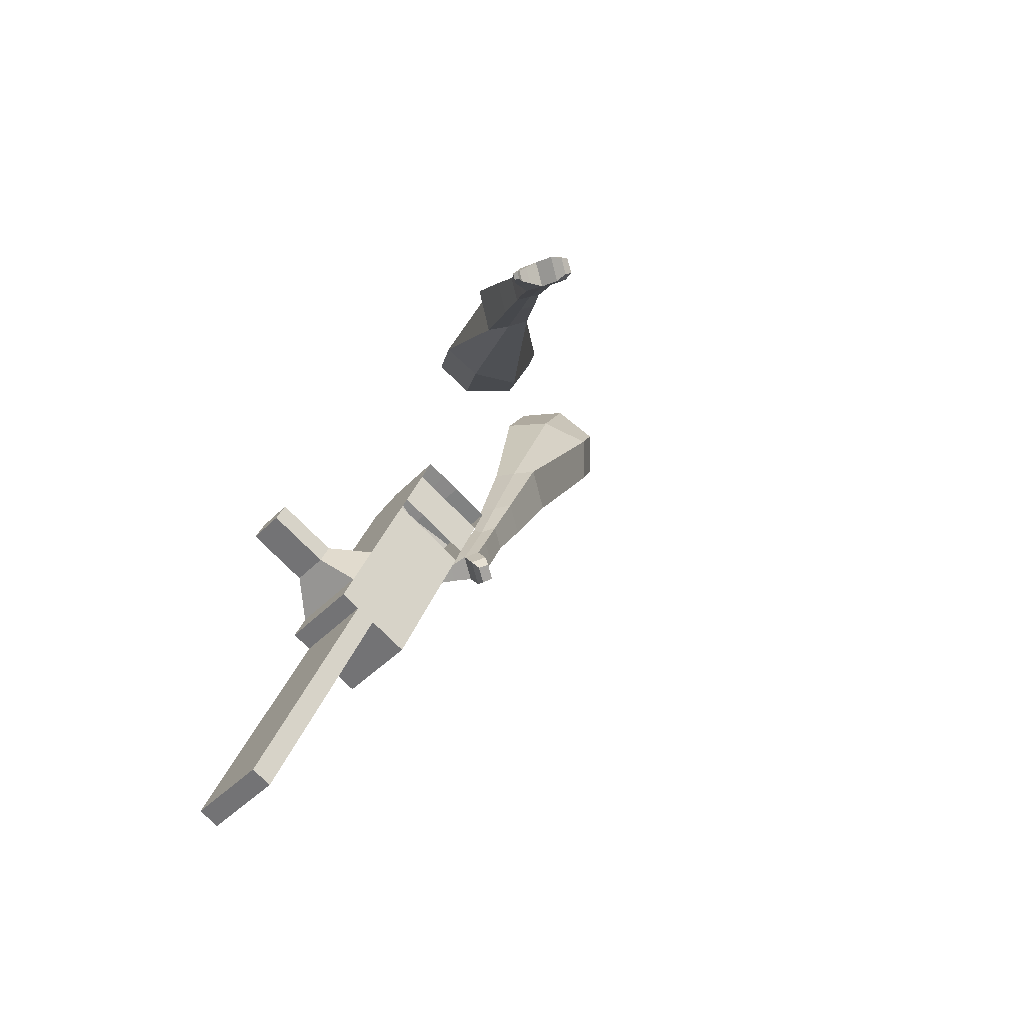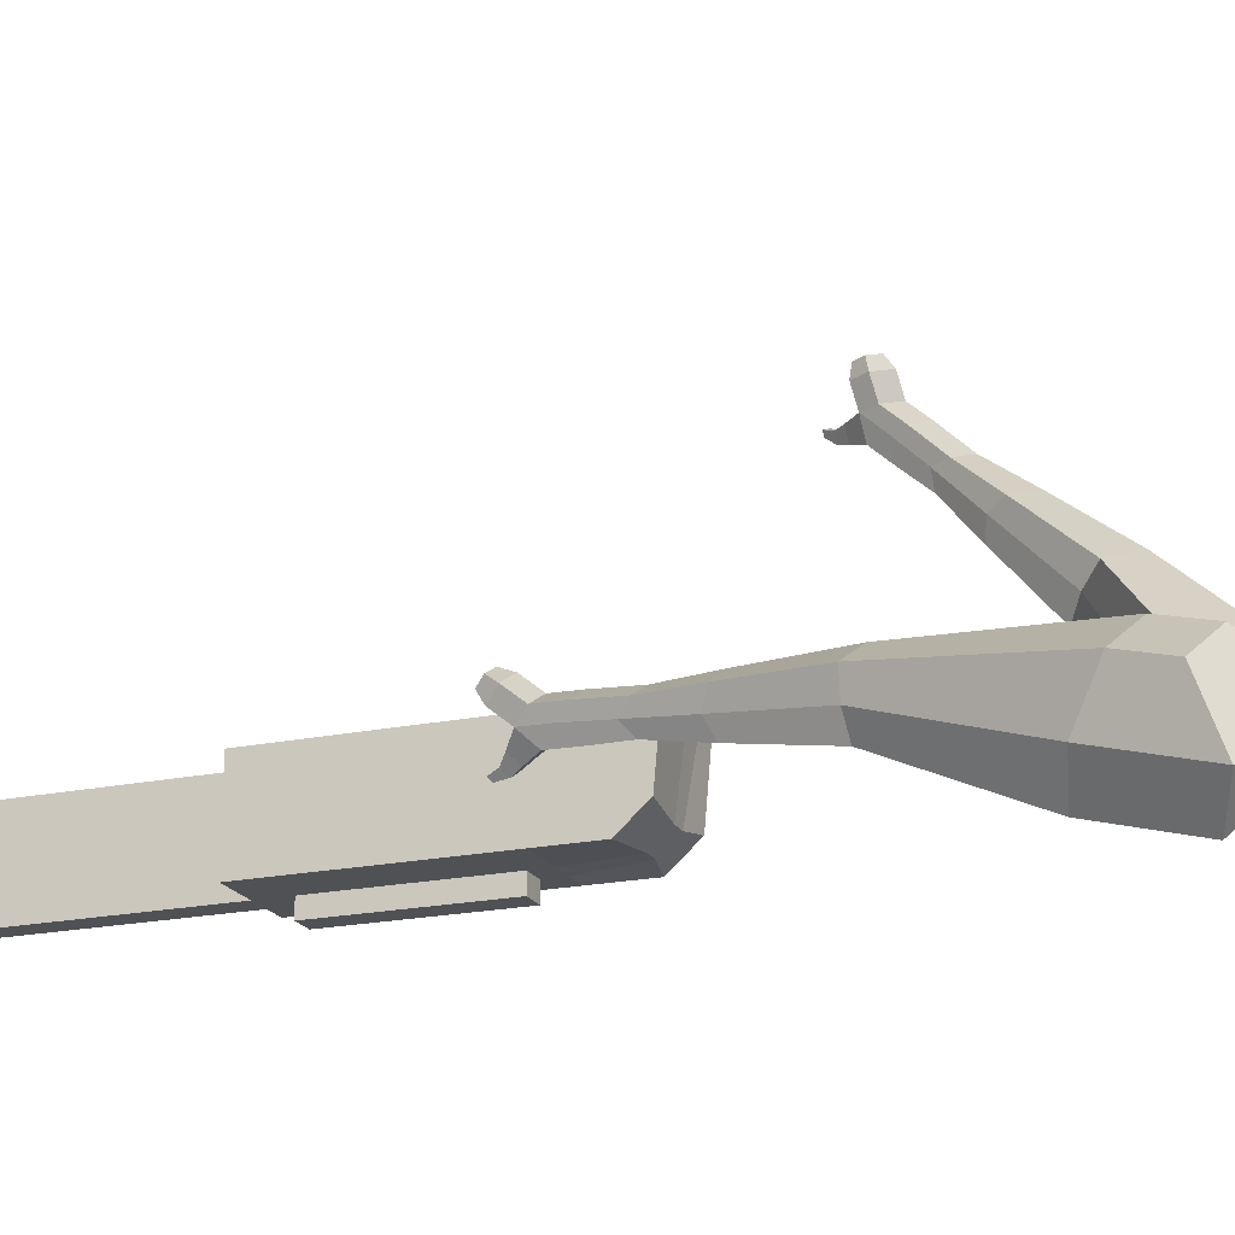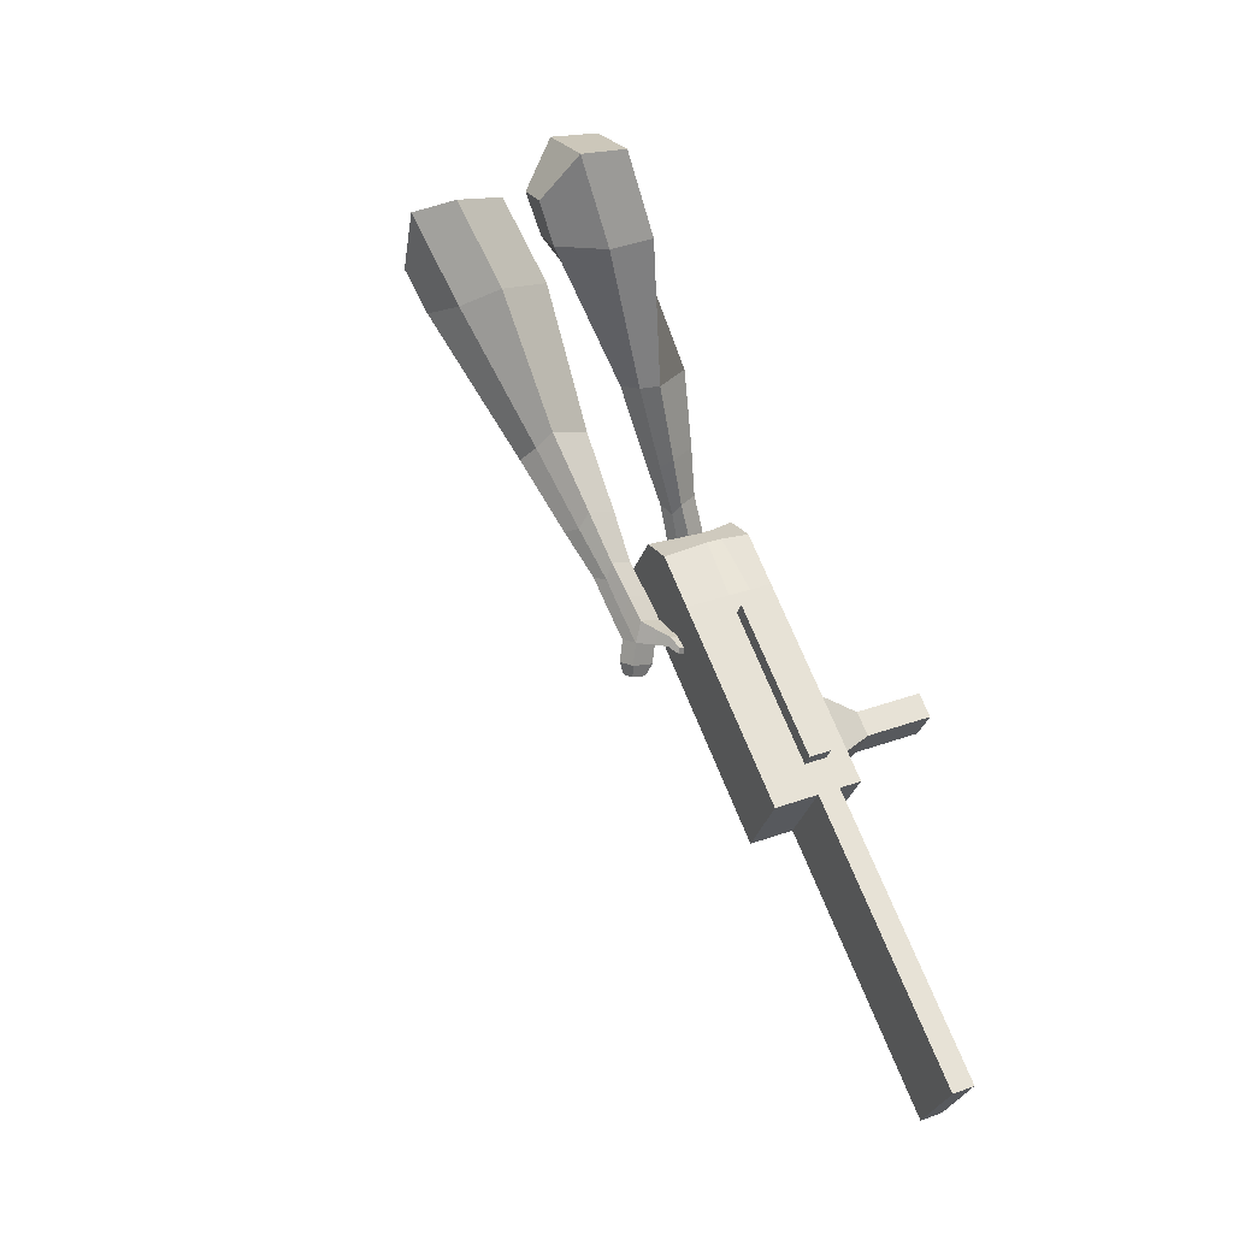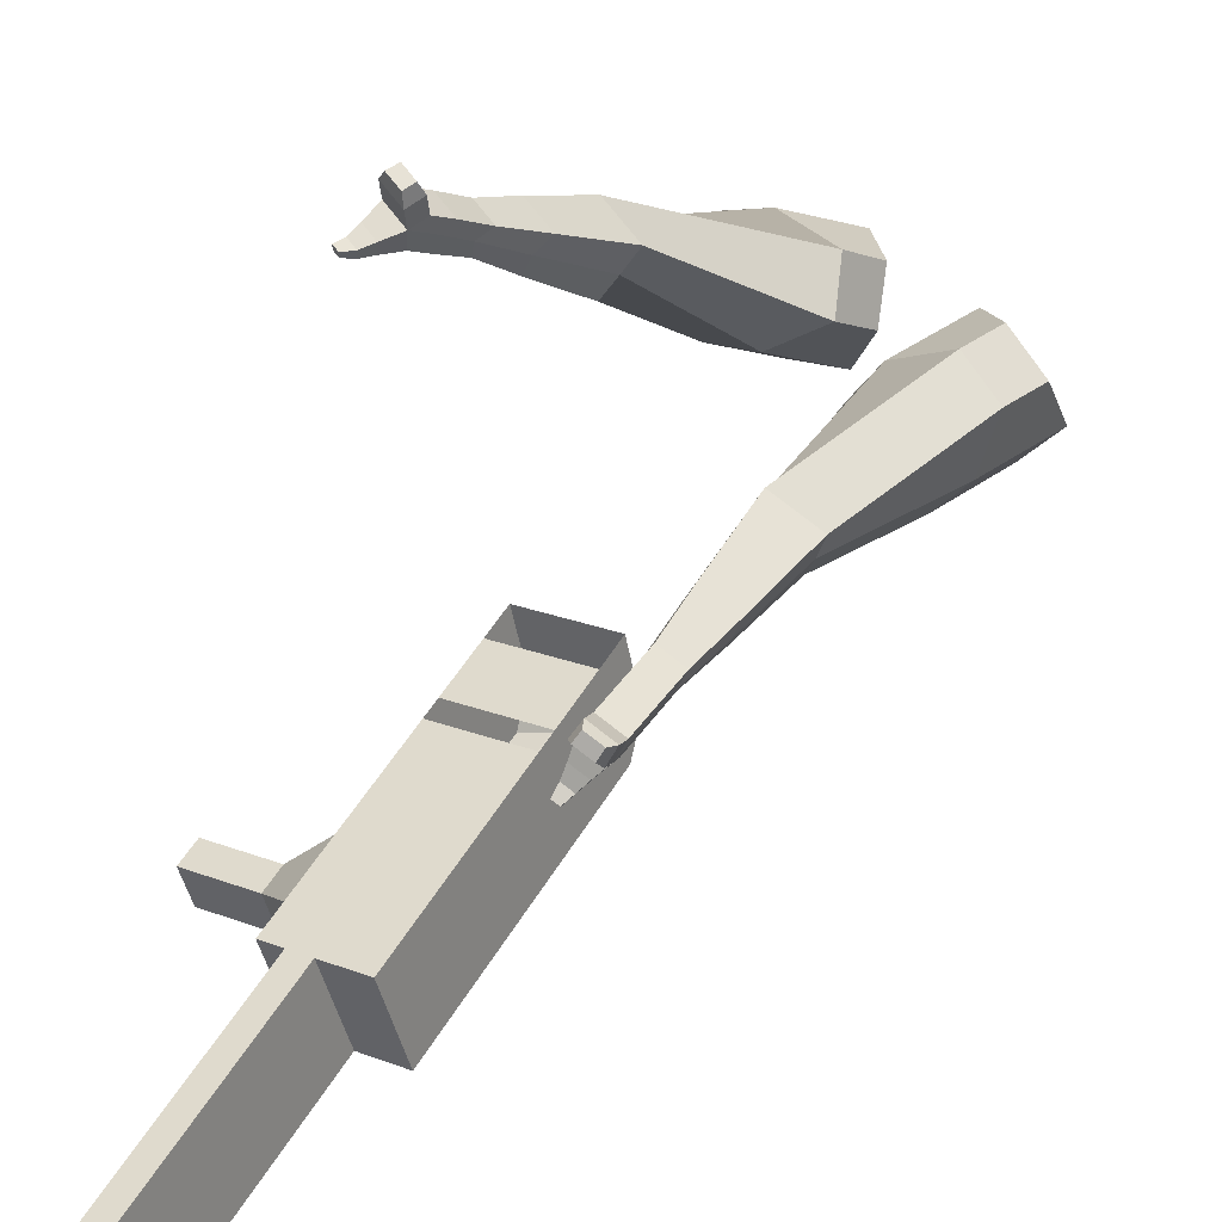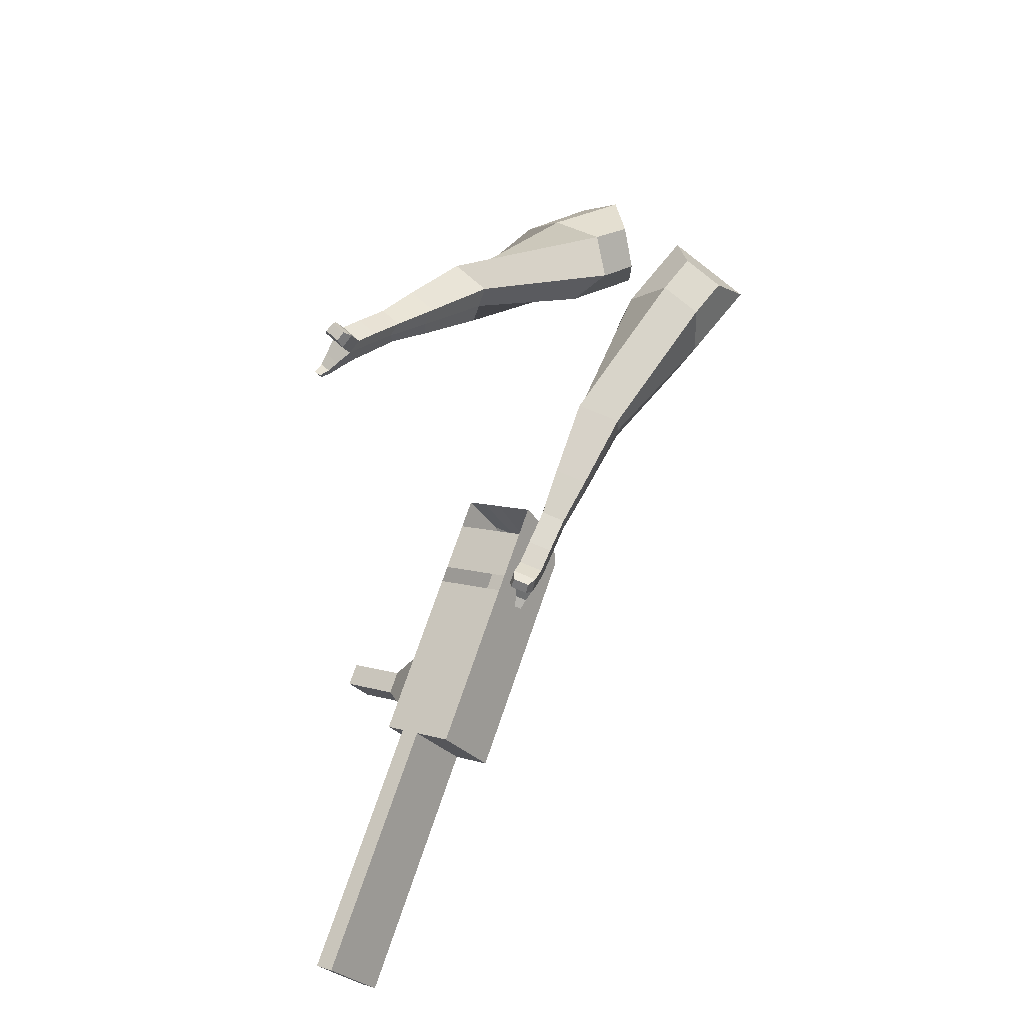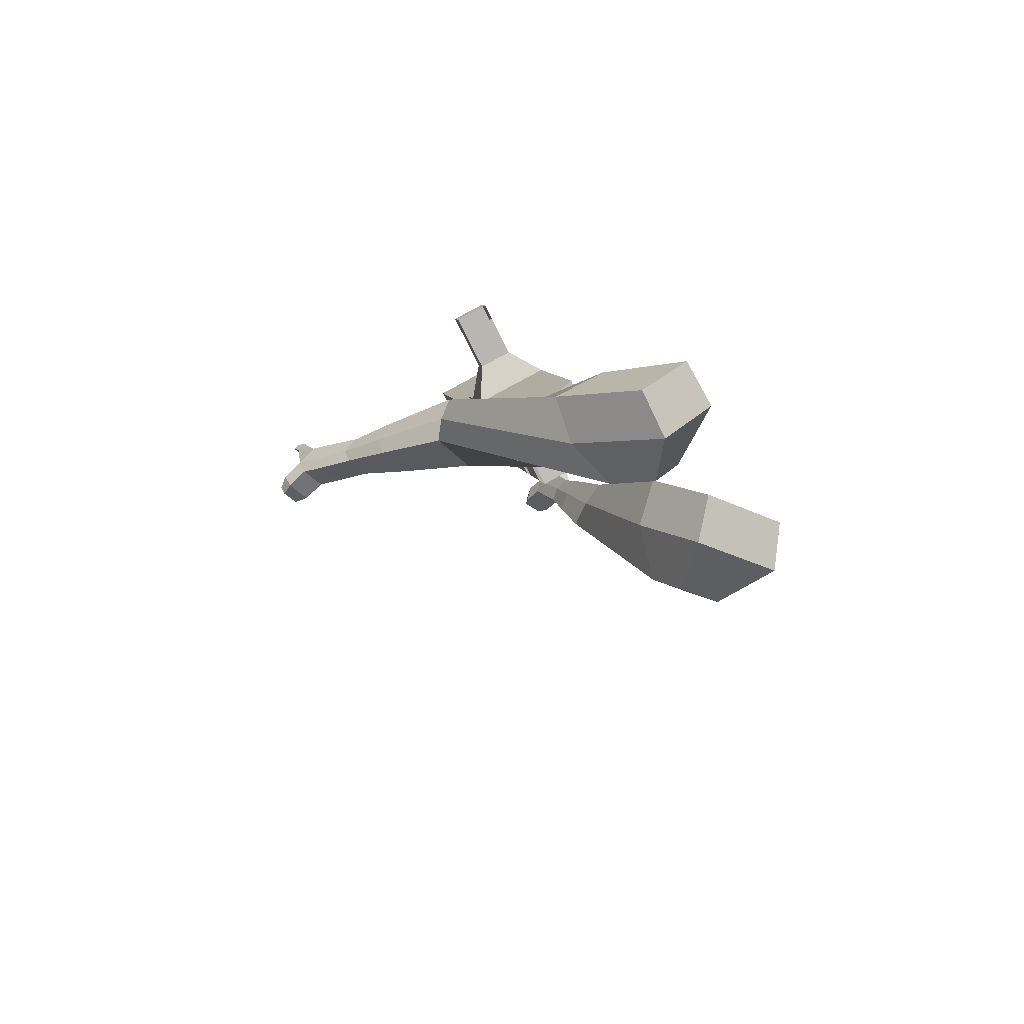
<metadata>
{"format":"obj","ext":"obj","renderer":"f3d","projection":"perspective","resolution":1024,"background":"white","views":[{"elev":-44.2,"azim":126.2,"up":"+Z"},{"elev":-7.0,"azim":-90.4,"up":"+Y"},{"elev":-27.4,"azim":-24.6,"up":"+Z"},{"elev":46.1,"azim":-171.6,"up":"+Y"},{"elev":-28.4,"azim":-162.2,"up":"+Z"},{"elev":78.9,"azim":-132.1,"up":"+Z"}]}
</metadata>
<code>
o Cube.046_Cube.010
v 247.4 510.7 -1111
v 197.6 296 -1112
v 328.3 493.1 -1315
v 278.5 278.4 -1316
v 48.49 557.3 -1193
v -1.269 342.6 -1195
v 129.4 539.6 -1398
v 79.65 324.9 -1399
v 136 535 -829.4
v 86.21 320.3 -830.6
v -112.7 366.8 -913.4
v -62.92 581.5 -912.2
v 85.55 546 -702.1
v 35.79 331.3 -703.3
v -163.1 377.8 -786.1
v -113.3 592.5 -784.9
v 55.76 552.5 -626.9
v 24.69 395.2 -640.3
v -174.2 441.7 -723.1
v -143.1 599 -709.8
v 153.3 531.2 -873.3
v 103.6 316.5 -874.5
v -45.54 577.7 -956.1
v -95.3 363 -957.3
v 299.7 499.3 -1243
v 250 284.6 -1244
v 100.8 545.9 -1326
v 51.08 331.1 -1327
v 228.9 516.4 -1356
v 179.1 301.7 -1357
v 147.9 534 -1152
v 98.17 319.3 -1153
v 36.53 558.3 -870.8
v -13.24 343.5 -872
v -13.89 569.2 -743.5
v -57.37 363 -731.1
v -43.68 575.7 -668.4
v -64.85 406.1 -688.6
v 4.146 339.8 -915.9
v 53.91 554.5 -914.7
v 150.5 307.9 -1285
v 200.3 522.6 -1284
v 278.6 504.7 -1336
v 147.9 307.6 -1133
v 36.49 331.9 -851.3
v -23.84 355.2 -717.1
v -31.32 398.3 -674.6
v 103.6 542.8 -894
v 250 510.9 -1263
v 228.8 290 -1337
v 197.7 522.4 -1131
v 86.25 546.6 -850.1
v 35.83 557.6 -722.8
v 6.04 564.1 -647.6
v 53.87 328.1 -895.2
v 200.2 296.2 -1265
v 44.55 287.9 -895.4
v -5.171 299.6 -916.1
v 190.9 256 -1265
v 141.2 267.7 -1286
v 88.86 279.1 -1153
v 138.6 267.4 -1133
v 355.1 423 -1171
v 331.9 428 -1113
v 309.9 333.1 -1113
v 333.1 328 -1172
v 398.1 412.9 -1153
v 374.9 418 -1095
v 352.9 323 -1096
v 376.1 318 -1154
v 463.8 397.5 -1126
v 440.7 402.6 -1068
v 418.7 307.6 -1068
v 441.8 302.6 -1127
v 506.2 387.6 -1108
v 483 392.7 -1050
v 461 297.7 -1051
v 484.2 292.7 -1109
v 494.6 232.1 -2008
v 444.9 243.7 -2028
v 494.7 458.5 -2027
v 544.4 446.8 -2007
f 25 26 4 3
f 29 30 8 7
f 27 28 6 5
f 22 21 9 10
f 42 27 5 31
f 56 26 2 44
f 10 9 13 14
f 55 22 10 45
f 23 24 11 12
f 46 14 18 47
f 45 10 14 46
f 12 11 15 16
f 33 12 16 35
f 54 47 18 17
f 16 15 19 20
f 14 13 17 18
f 5 6 24 23
f 44 2 22 55
f 31 5 23 40
f 2 1 21 22
f 50 4 26 56
f 29 7 27 42
f 7 8 28 27
f 26 25 63 66
f 43 29 42 49
f 8 30 41 28
f 51 31 40 48
f 6 32 39 24
f 20 19 38 37
f 52 33 35 53
f 11 34 36 15
f 15 36 38 19
f 24 39 34 11
f 28 41 32 6
f 49 42 31 51
f 30 29 81 80
f 3 4 50 43
f 25 49 51 1
f 9 52 53 13
f 1 51 48 21
f 3 43 49 25
f 30 50 56 41
f 32 41 60 61
f 37 38 47 54
f 34 45 46 36
f 36 46 47 38
f 39 55 45 34
f 55 39 58 57
f 61 62 57 58
f 60 59 62 61
f 39 32 61 58
f 44 55 57 62
f 41 56 59 60
f 56 44 62 59
f 66 63 67 70
f 1 2 65 64
f 2 26 66 65
f 25 1 64 63
f 69 70 74 73
f 64 65 69 68
f 65 66 70 69
f 63 64 68 67
f 73 74 78 77
f 67 68 72 71
f 70 67 71 74
f 68 69 73 72
f 76 77 78 75
f 71 72 76 75
f 74 71 75 78
f 82 79 80 81
f 50 30 80 79
f 43 50 79 82
f 29 43 82 81
o Cube.048_Cube.024
v -563 454.6 181.6
v -724.5 340.2 42.94
v -424 493.3 -12.26
v -586.2 381.2 -148.9
v -682.4 645.5 60.6
v -765.2 586.8 -10.48
v -611.2 665.3 -38.79
v -693.5 607.3 -109.5
v -400.7 496.9 -438.7
v -292.1 538 -388.2
v -327.4 657.6 -409.7
v -435.9 616.5 -460.2
v -297.9 510.7 -628.8
v -218.1 540.9 -591.7
v -244 628.8 -607.5
v -323.8 598.6 -644.6
v -232.4 521.9 -747.3
v -174.1 544 -720.2
v -193 608.2 -731.8
v -251.4 586.2 -758.9
v -486.5 598.6 -13.23
v -657.7 480.1 -158.3
v -634.1 557.5 192.5
v -805.6 436 45.36
v -304 598.9 -402.4
v -419.2 555.2 -456
v -220.5 585.1 -615.4
v -305.2 553.1 -654.8
v -170 575.8 -749.6
v -232 552.4 -778.4
v -190.8 515.3 -831.5
v -132.5 537.3 -804.3
v -125.7 574.3 -843.6
v -187.7 550.9 -872.4
v -207.5 583.9 -851.3
v -149.2 605.9 -824.2
v -161.2 511.8 -892.2
v -102.9 533.8 -865.1
v -96.19 570.8 -904.3
v -158.1 547.4 -933.1
v -177.9 580.4 -912.1
v -119.6 602.4 -884.9
v -125.9 490.4 -920.3
v -88.4 504.6 -902.8
v -84.08 528.4 -928.1
v -123.9 513.4 -946.6
v -150.1 580.4 -977.3
v -169.9 613.4 -956.2
v -111.6 635.5 -929.1
v -88.14 603.8 -948.5
v -102.8 474.7 -939.4
v -77.47 484.3 -927.6
v -74.56 500.3 -944.7
v -101.4 490.2 -957.2
v -81.72 468.9 -966.1
v -65.9 474.9 -958.7
v -64.08 484.9 -969.4
v -80.88 478.5 -977.2
v -139 607.5 -992.9
v -152.2 629.5 -978.9
v -113.4 644.1 -960.8
v -97.8 623.1 -973.7
v -301.6 461.7 475.7
v -295.5 292.4 303.4
v -153.3 596.1 336.8
v -155.5 435.3 167.9
v -462.8 551.7 299
v -459.7 464.8 210.6
v -387.5 624.8 232.6
v -387.9 538.1 141.2
v -4.418 718.8 -69.65
v 80.7 744.5 20.4
v 10.89 842.2 58.44
v -73.61 817.2 -30.17
v 103 864 -189.2
v 166.3 882.1 -123.4
v 115.4 954.4 -94.35
v 52.17 936.3 -160.1
v 170.6 956.8 -261.9
v 216.8 970 -213.8
v 179.6 1023 -192.6
v 133.4 1010 -240.7
v -259.7 641.3 307.6
v -264.3 467.4 122
v -419.5 495.4 448.8
v -413 315.7 265.9
v 52.44 796.7 38.8
v -38.93 770.6 -56.22
v 152 930.1 -118.8
v 84.88 910.9 -188.7
v 212.9 1013 -219
v 163.8 999 -270
v 218.5 1010 -322.7
v 264.7 1024 -274.6
v 262.5 1077 -284.2
v 213.4 1063 -335.3
v 182.7 1072 -305.3
v 229 1085 -257.2
v 252.2 1050 -366
v 298.4 1063 -317.9
v 296.2 1117 -327.5
v 247.1 1102 -378.5
v 216.4 1111 -348.5
v 262.7 1125 -300.4
v 294.4 1057 -391.5
v 324.2 1066 -360.6
v 322.8 1100 -366.7
v 291.2 1091 -399.6
v 247.8 1156 -393.9
v 217.1 1165 -363.9
v 263.3 1178 -315.8
v 296.9 1170 -342.9
v 322.7 1061 -409.7
v 342.8 1067 -388.9
v 341.8 1090 -393
v 320.5 1084 -415.2
v 346.5 1077 -429.1
v 359.1 1081 -416.1
v 358.5 1095 -418.7
v 345.2 1091 -432.5
v 251 1189 -388.9
v 230.6 1195 -368.9
v 261.3 1203 -336.9
v 283.6 1198 -354.9
f 83 84 86 85
f 90 89 93 94
f 89 90 88 87
f 105 106 84 83
f 103 89 87 105
f 104 86 84 106
f 94 93 97 98
f 103 85 92 107
f 104 90 94 108
f 85 86 91 92
f 110 98 102 112
f 107 92 96 109
f 108 94 98 110
f 92 91 95 96
f 101 111 115 118
f 96 95 99 100
f 98 97 101 102
f 109 96 100 111
f 97 109 111 101
f 100 99 113 114
f 91 108 110 95
f 93 107 109 97
f 95 110 112 99
f 86 104 108 91
f 89 103 107 93
f 90 104 106 88
f 85 103 105 83
f 87 88 106 105
f 117 118 124 123
f 113 116 122 119
f 102 101 118 117
f 111 100 114 115
f 99 112 116 113
f 112 102 117 116
f 124 121 132 131
f 120 119 125 126
f 115 114 120 121
f 118 115 121 124
f 116 117 123 122
f 114 113 119 120
f 128 127 135 136
f 119 122 128 125
f 121 120 126 127
f 122 121 127 128
f 131 132 144 143
f 122 123 130 129
f 123 124 131 130
f 121 122 129 132
f 136 135 139 140
f 127 126 134 135
f 125 128 136 133
f 126 125 133 134
f 138 137 140 139
f 135 134 138 139
f 133 136 140 137
f 134 133 137 138
f 144 141 142 143
f 129 130 142 141
f 132 129 141 144
f 130 131 143 142
f 145 146 148 147
f 152 151 155 156
f 151 152 150 149
f 167 168 146 145
f 165 151 149 167
f 166 148 146 168
f 156 155 159 160
f 165 147 154 169
f 166 152 156 170
f 147 148 153 154
f 172 160 164 174
f 169 154 158 171
f 170 156 160 172
f 154 153 157 158
f 163 173 177 180
f 158 157 161 162
f 160 159 163 164
f 171 158 162 173
f 159 171 173 163
f 162 161 175 176
f 153 170 172 157
f 155 169 171 159
f 157 172 174 161
f 148 166 170 153
f 151 165 169 155
f 152 166 168 150
f 147 165 167 145
f 149 150 168 167
f 179 180 186 185
f 175 178 184 181
f 164 163 180 179
f 173 162 176 177
f 161 174 178 175
f 174 164 179 178
f 186 183 194 193
f 182 181 187 188
f 177 176 182 183
f 180 177 183 186
f 178 179 185 184
f 176 175 181 182
f 190 189 197 198
f 181 184 190 187
f 183 182 188 189
f 184 183 189 190
f 193 194 206 205
f 184 185 192 191
f 185 186 193 192
f 183 184 191 194
f 198 197 201 202
f 189 188 196 197
f 187 190 198 195
f 188 187 195 196
f 200 199 202 201
f 197 196 200 201
f 195 198 202 199
f 196 195 199 200
f 206 203 204 205
f 191 192 204 203
f 194 191 203 206
f 192 193 205 204

</code>
